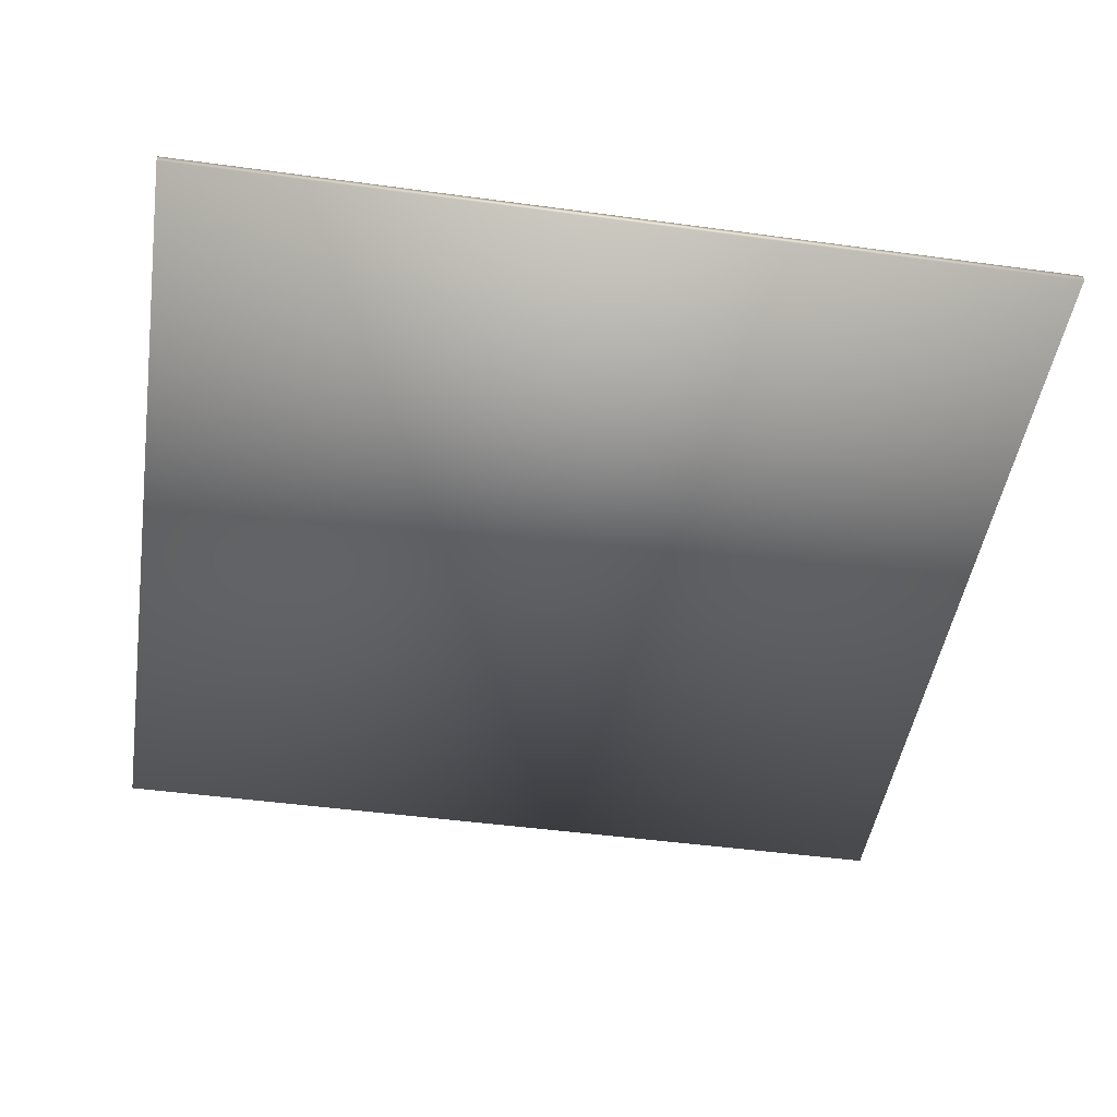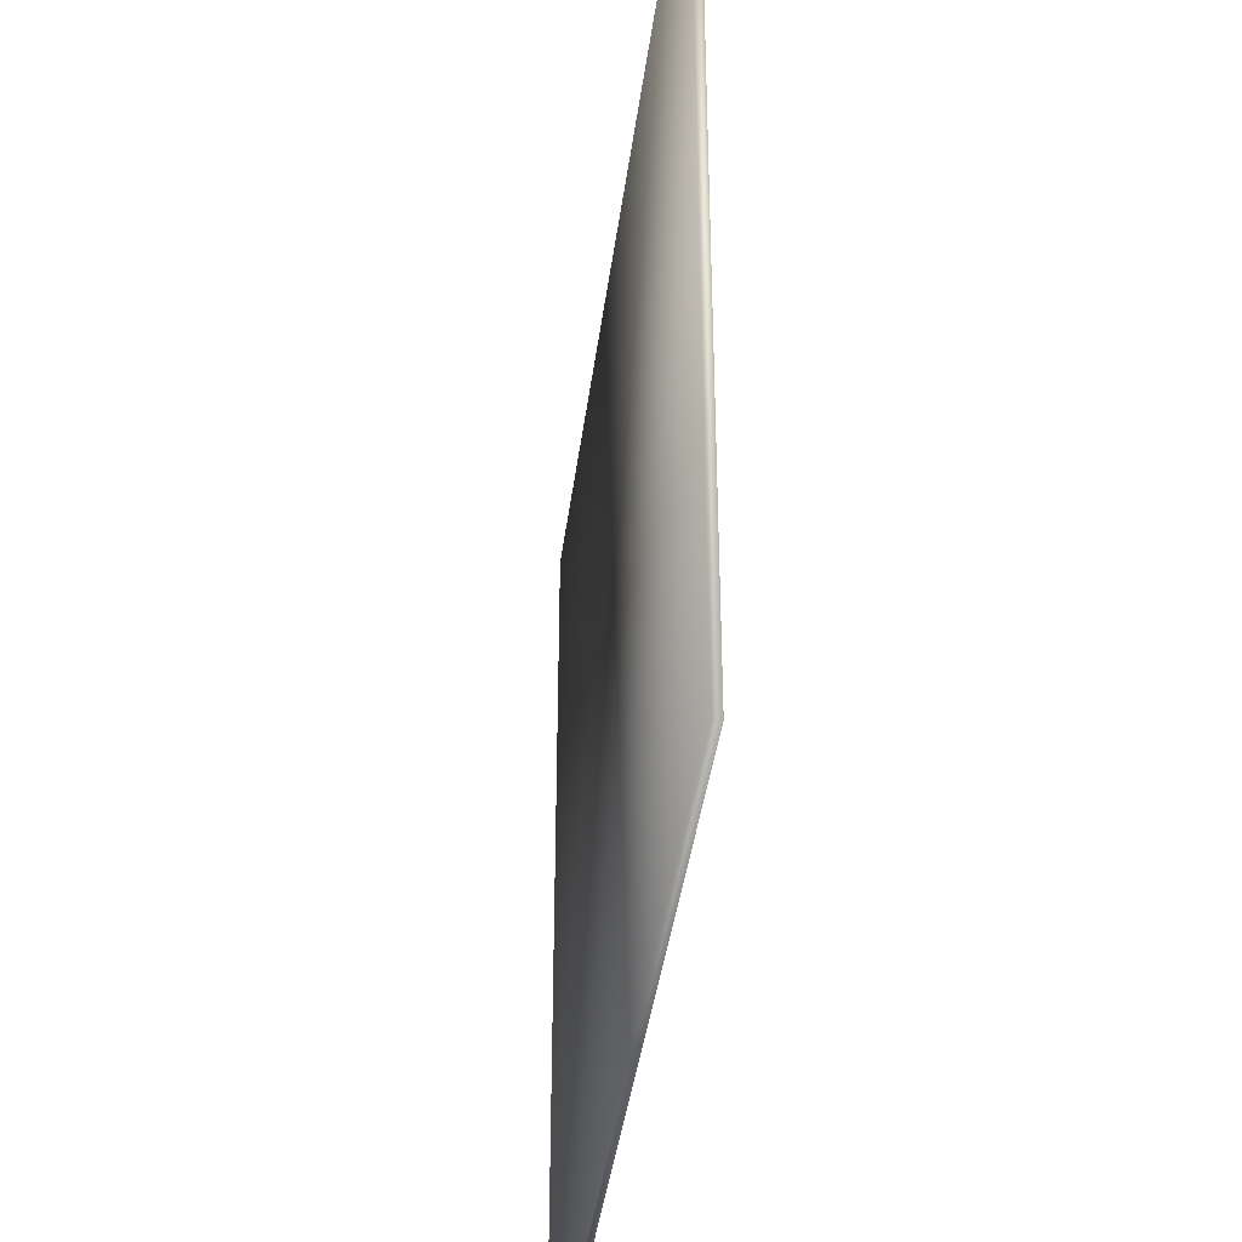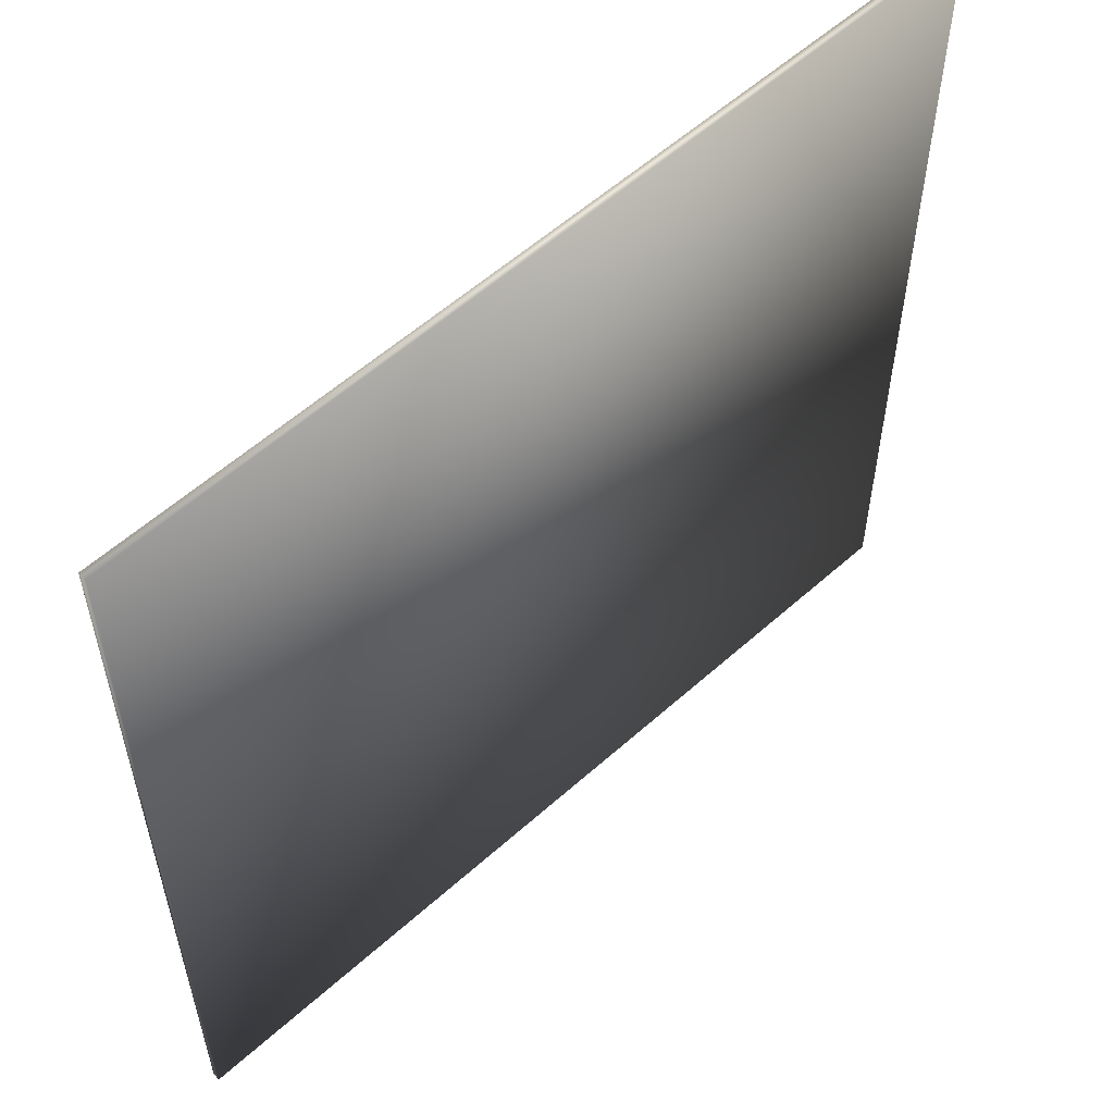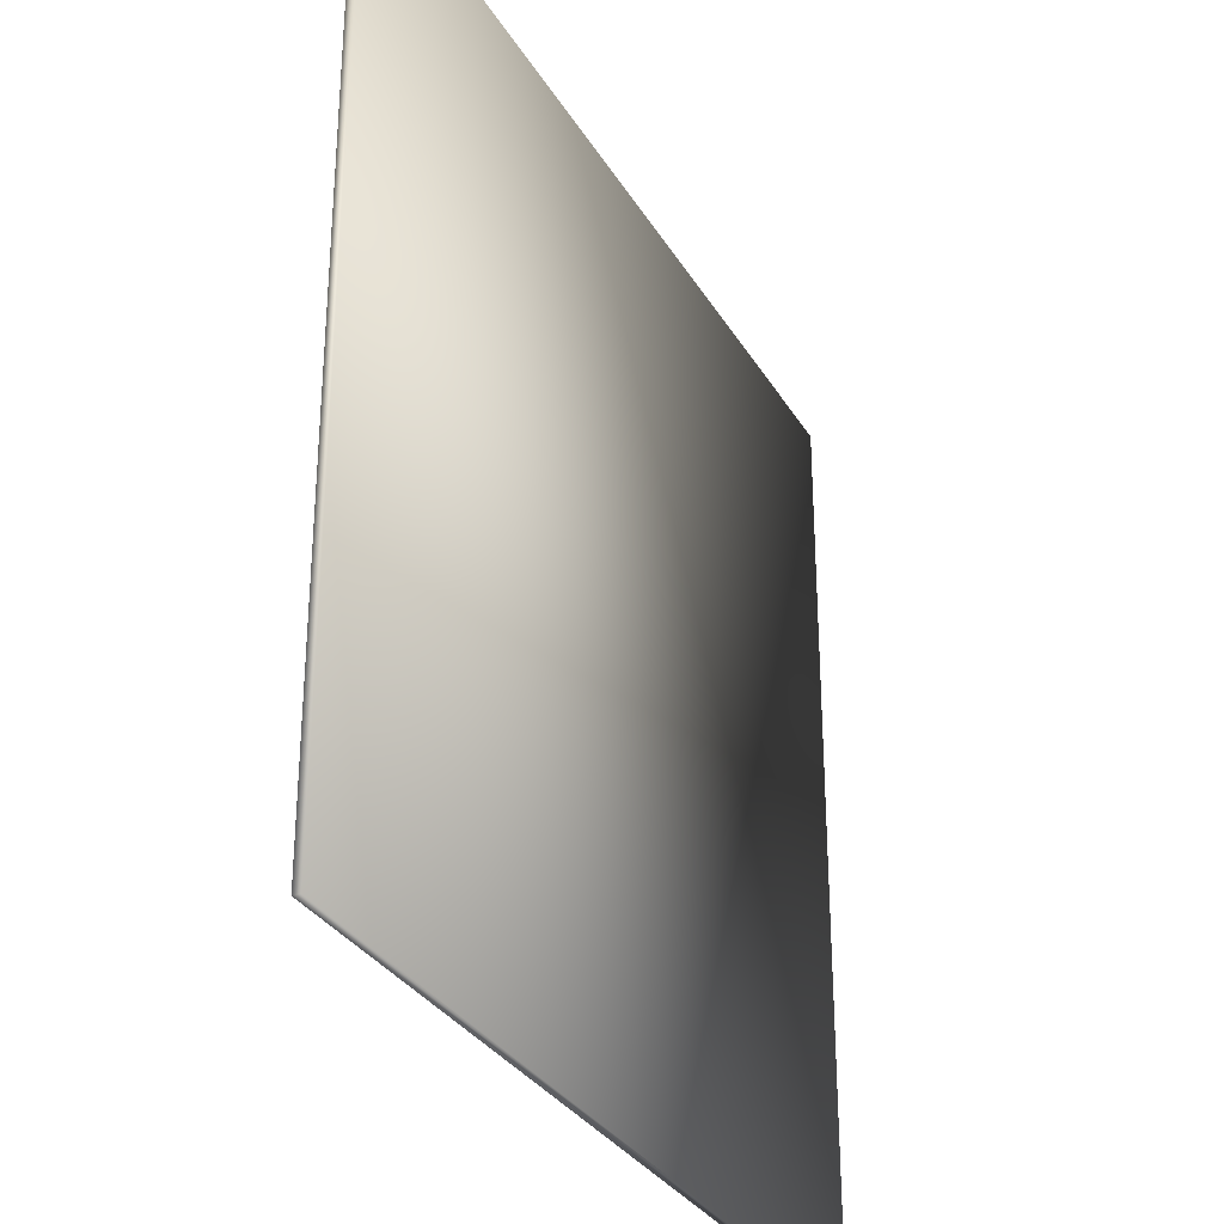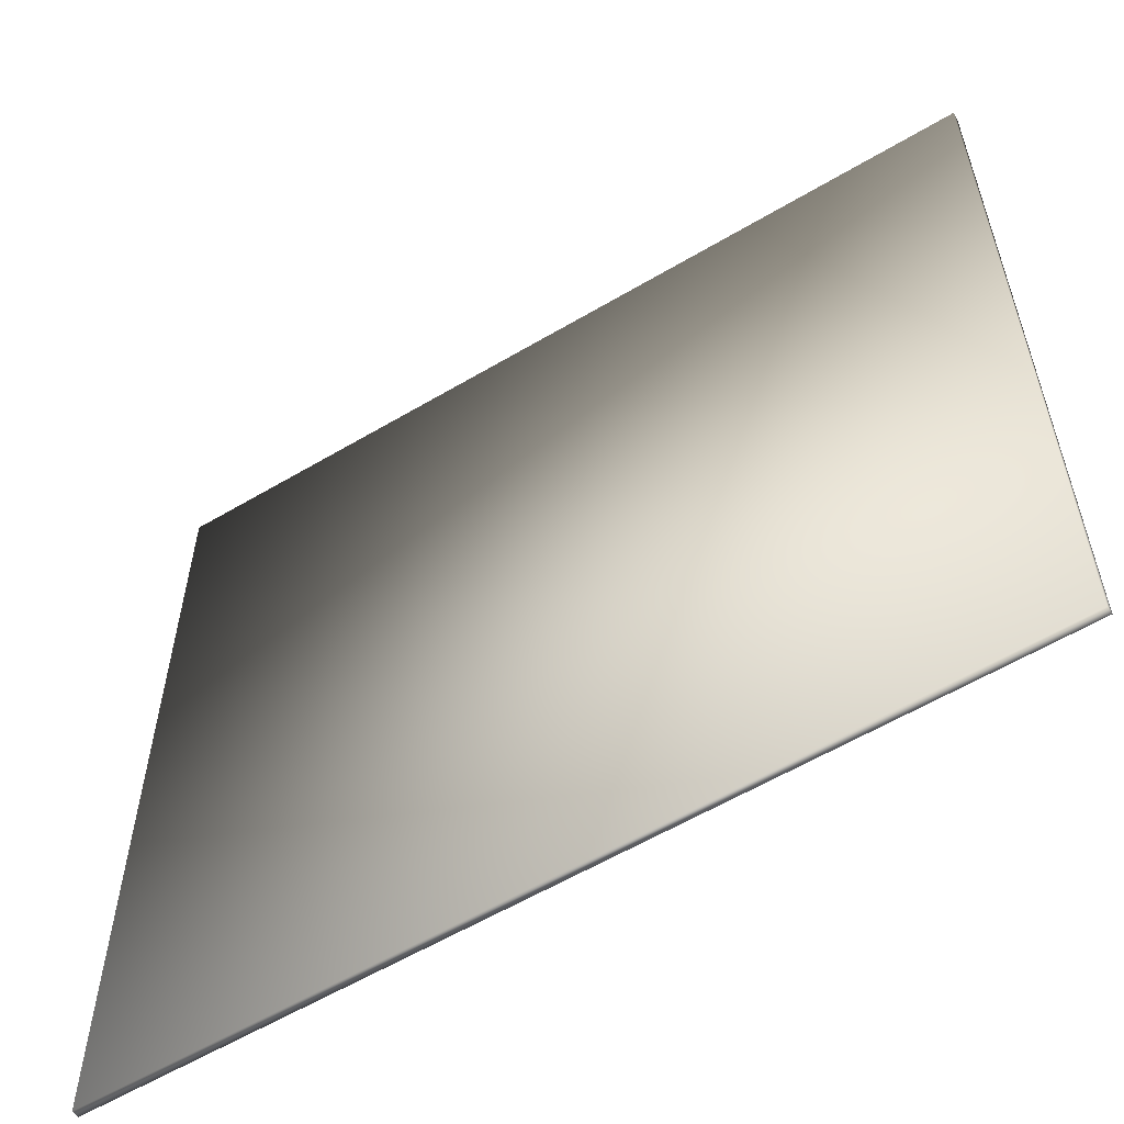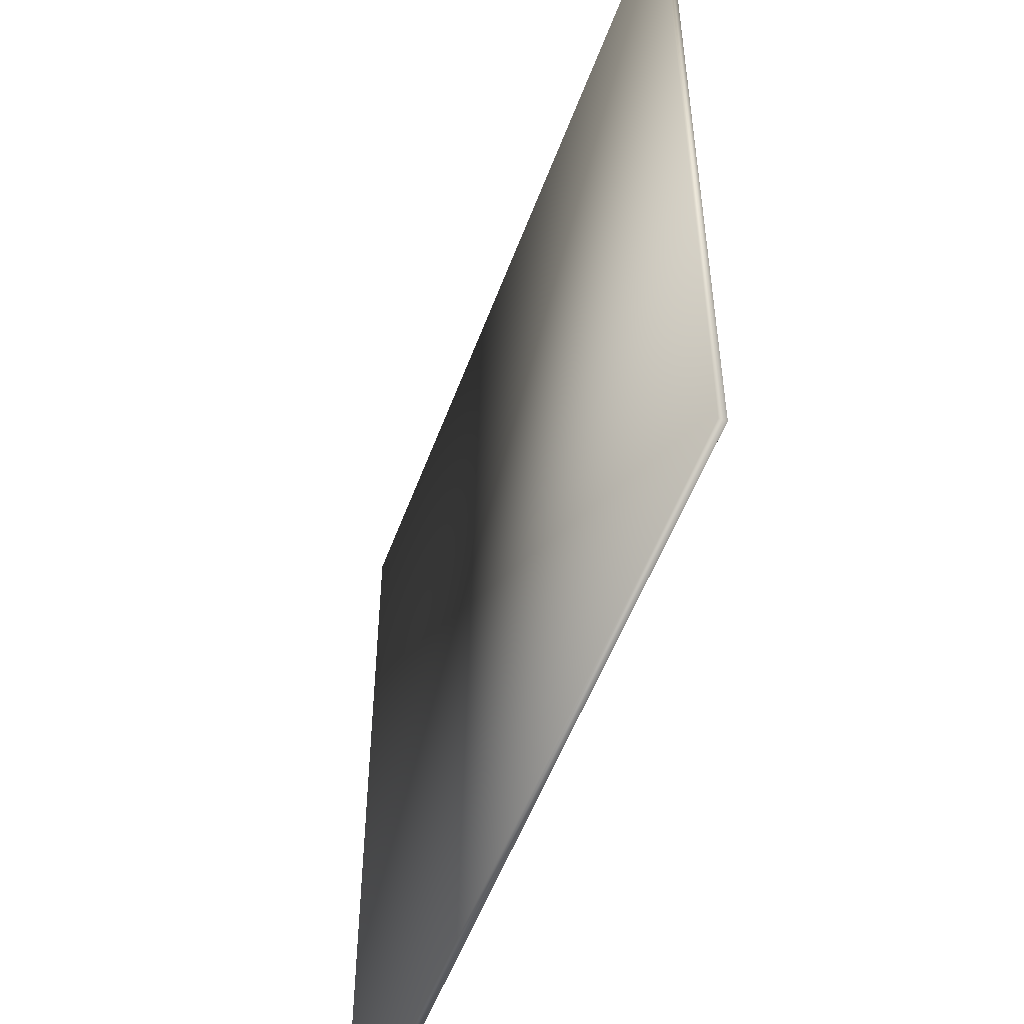
<metadata>
{"format":"obj","ext":"obj","renderer":"f3d","projection":"perspective","resolution":1024,"background":"white","views":[{"elev":-46.8,"azim":81.2,"up":"+Y"},{"elev":-39.9,"azim":82.7,"up":"+Z"},{"elev":57.1,"azim":-43.0,"up":"+Z"},{"elev":-31.2,"azim":-64.3,"up":"+Z"},{"elev":-58.6,"azim":-148.5,"up":"+Z"},{"elev":-53.0,"azim":70.1,"up":"+Z"}]}
</metadata>
<code>
o Cube1
v -4.562 -0.0387 -4.562
v -4.562 -0.0387 4.562
v -4.562 0.0387 -4.562
v -4.562 0.0387 4.562
v 4.562 -0.0387 -4.562
v 4.562 -0.0387 4.562
v 4.562 0.0387 -4.562
v 4.562 0.0387 4.562
g Cube1_default
f 1 5 2
f 2 3 1
f 2 5 6
f 2 8 4
f 3 5 1
f 3 8 7
f 4 3 2
f 4 8 3
f 5 8 6
f 6 8 2
f 7 5 3
f 7 8 5

</code>
